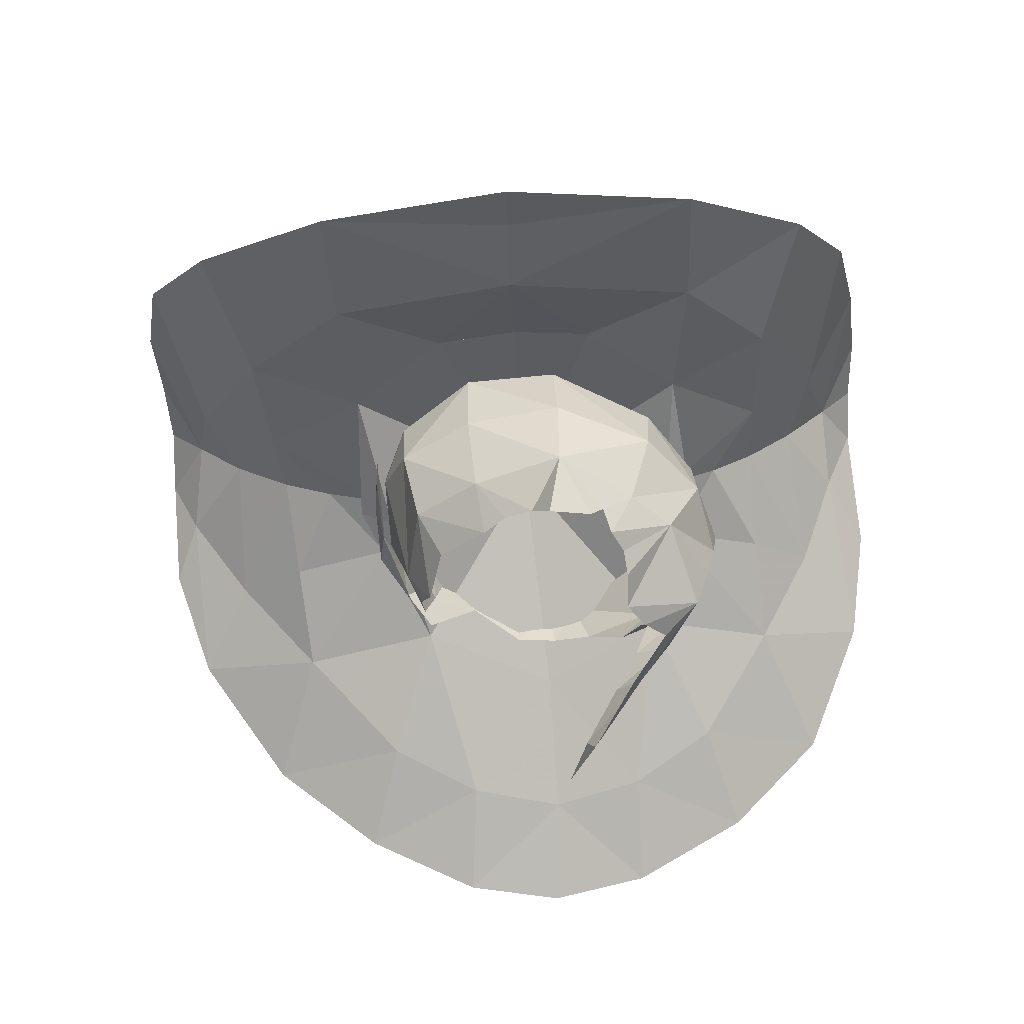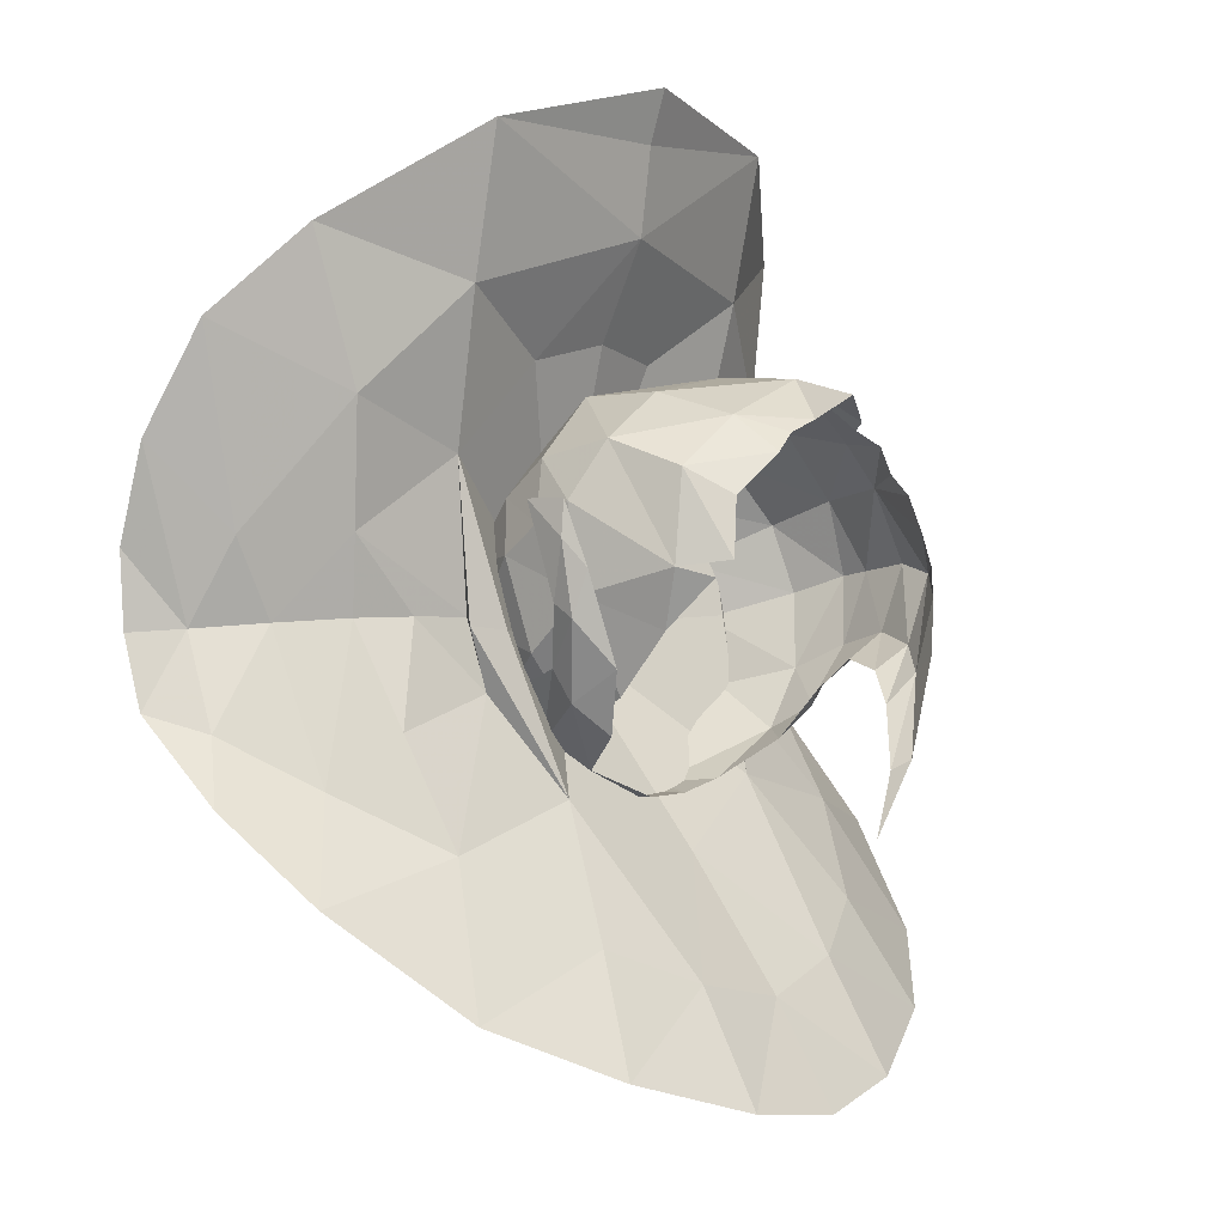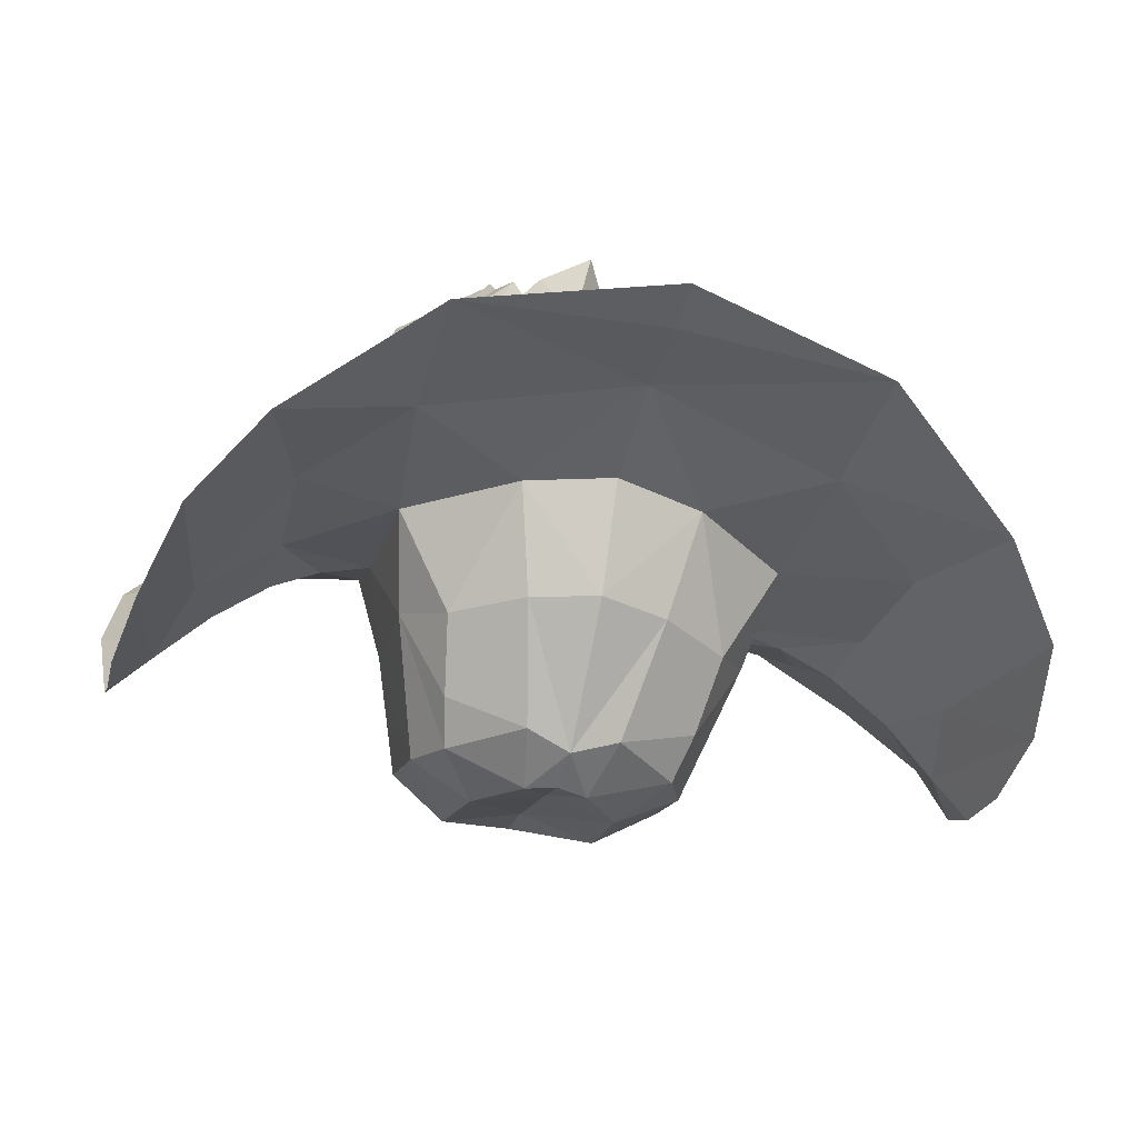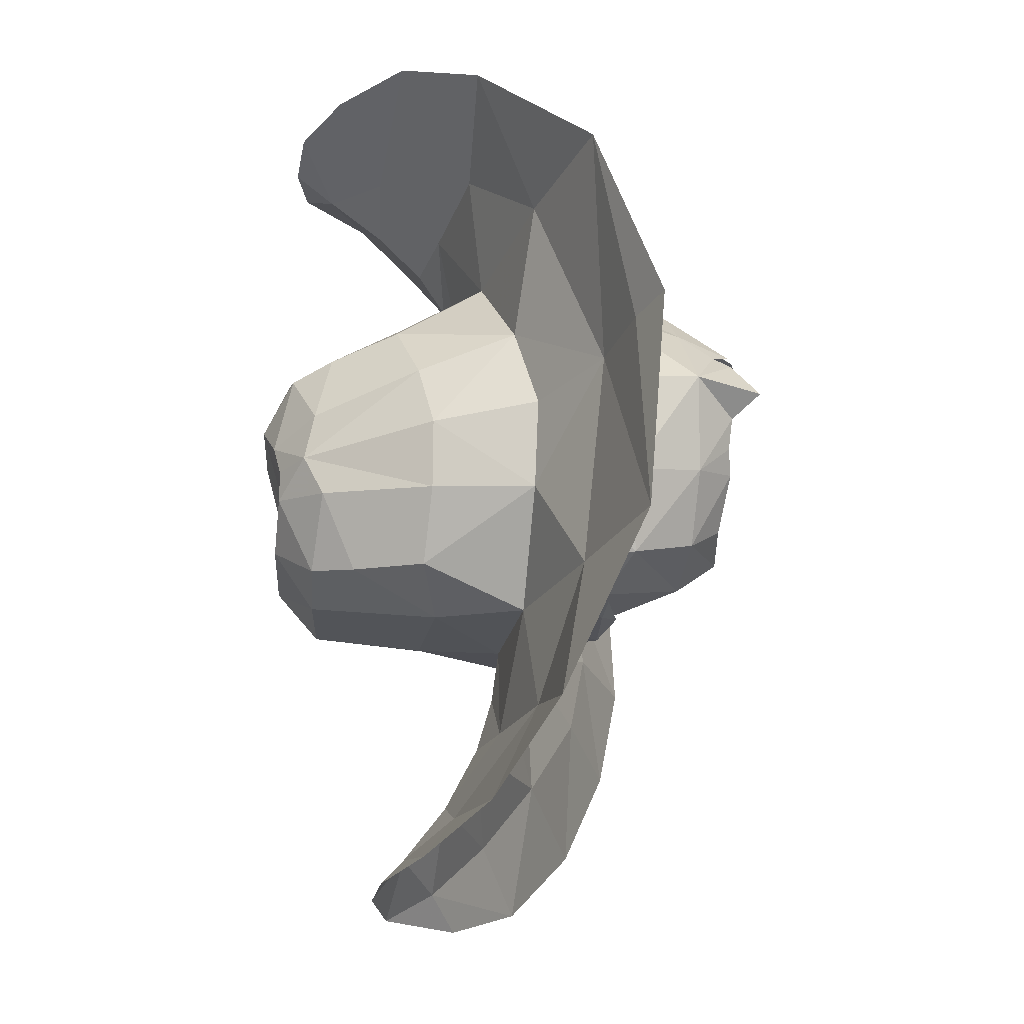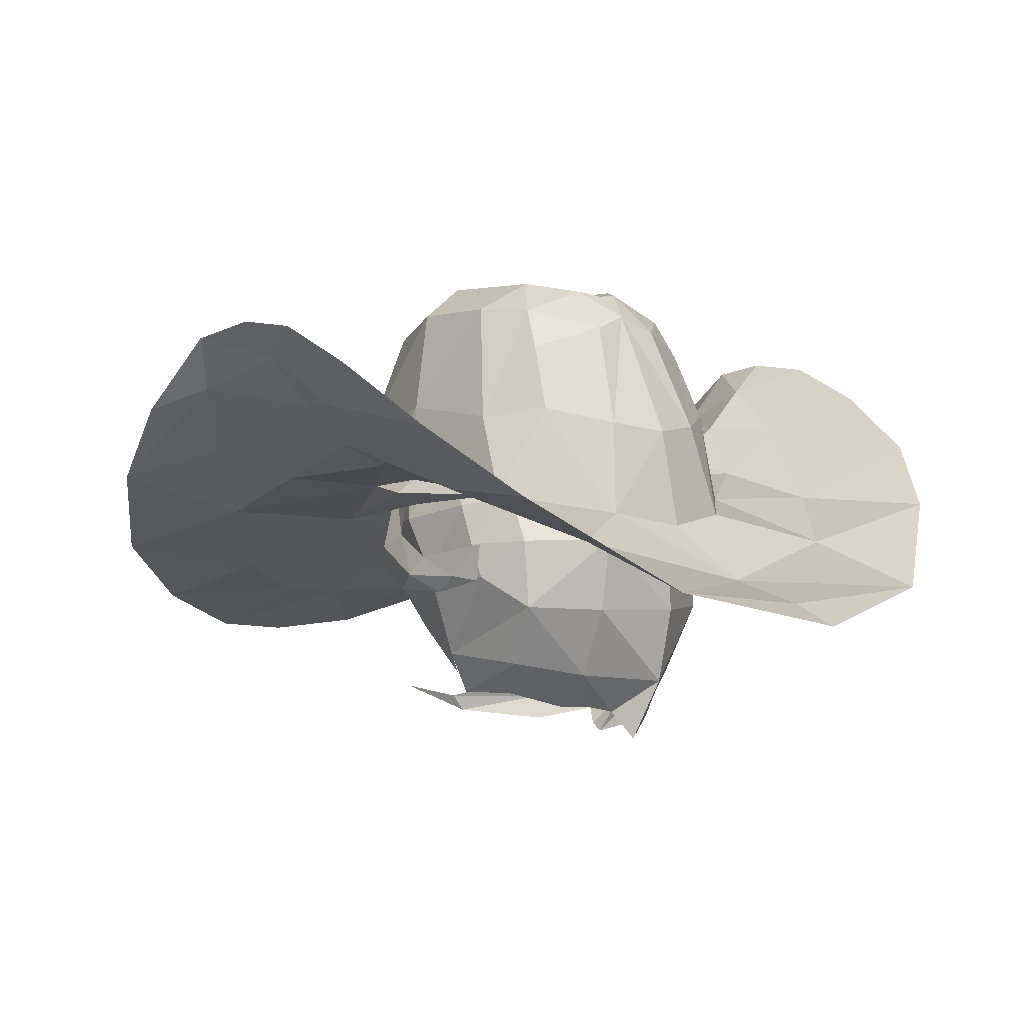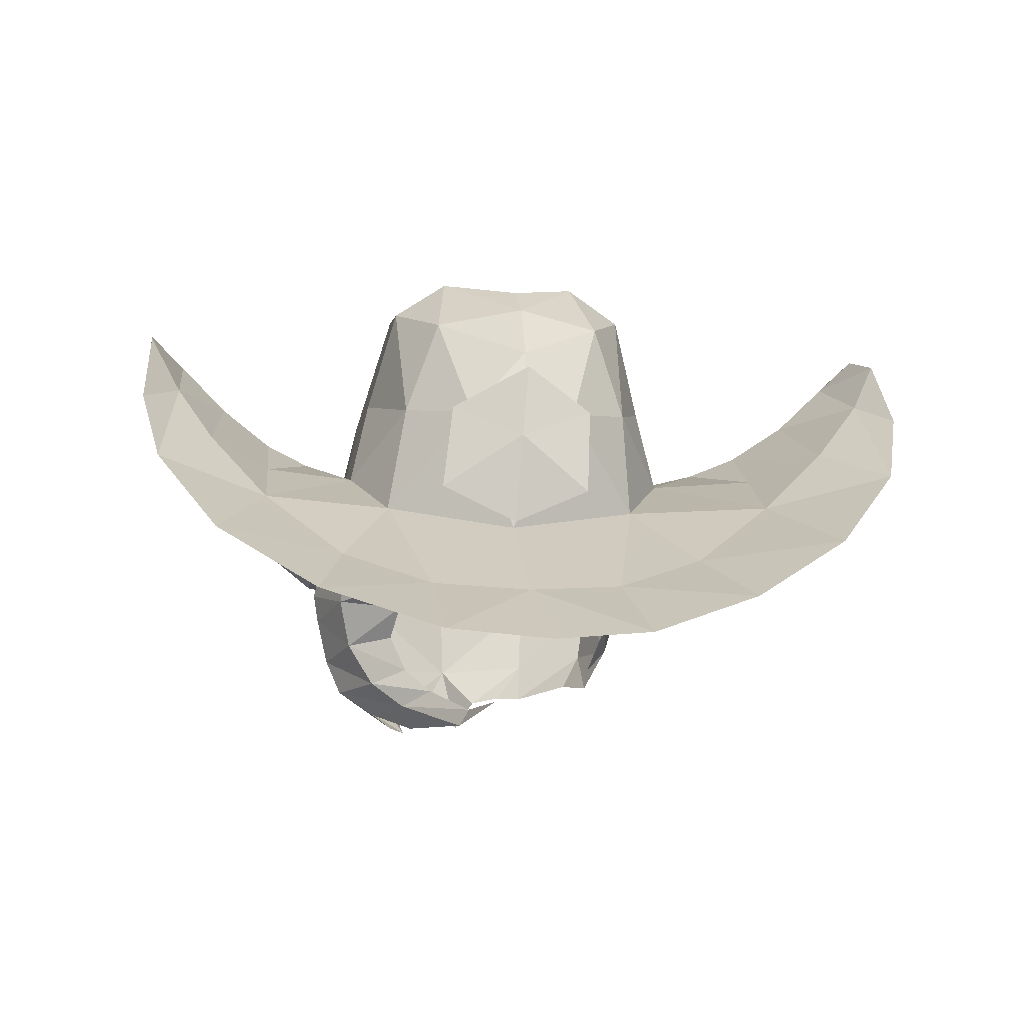
<metadata>
{"format":"obj","ext":"obj","renderer":"f3d","projection":"perspective","resolution":1024,"background":"white","views":[{"elev":-60.3,"azim":169.9,"up":"+Z"},{"elev":-14.3,"azim":129.8,"up":"+Y"},{"elev":74.2,"azim":7.3,"up":"+Y"},{"elev":53.9,"azim":84.1,"up":"+Y"},{"elev":-2.5,"azim":121.7,"up":"+Z"},{"elev":-1.9,"azim":-22.1,"up":"+Z"}]}
</metadata>
<code>
g common_hair_female_3066
v 6.681 6.853 79
v 2.589 8.642 78.24
v 2.388 7.618 78.77
v 5.95 4.02 80.19
v 9.437 4.444 81.07
v 2.564 -8.361 79.84
v 5.493 -10.04 80.3
v 5.17 -6.797 81.15
v 5.424 -2.104 82.15
v 6.6 -2.286 82.61
v 7.092 -0.7901 82.12
v 7.918 -2.497 83.46
v 9.047 -2.662 84.5
v 8.995 -1.042 83.32
v 7.958 -8.059 81.94
v 3.768 -3.374 81.77
v 5.909 -4.48 81.91
v 7.872 1.566 81.36
v 10.65 2.613 82.61
v 7.278 -5.73 82.56
v 8.901 -4.739 83.89
v 0.2993 -8.856 79.24
v -0.04447 -11.35 78.25
v 2.761 -10.94 79.03
v 2.005 5.894 79.34
v 3.352 3.326 80.95
v 9.911 -2.779 85.28
v 10.3 -1.271 85.03
v 9.666 -4.313 85.01
v -1.947 -8.873 79.17
v -2.34 -11.21 78.11
v 2.179 -5.309 81.03
v 9.159 -6.242 83.46
v 10.71 0.555 84.07
v 5.086 1.069 81.38
v -1.172 -5.92 80.64
v 1.593 4.072 80.69
v 4.248 -1.924 81.87
v -1.752 8.844 79.19
v -4.838 7.835 81.38
v -2.371 6.005 80.37
v -5.596 -6.405 79.99
v -6.724 -3.948 81.39
v -8.656 -6.682 80.59
v -4.443 0.2653 82.36
v -5.08 2.126 82.38
v -5.385 0.5829 82.87
v -6.453 0.9278 83.77
v -6.595 2.674 83.67
v -7.459 1.257 84.87
v -9.341 -3.961 82.32
v -3.831 -1.544 81.93
v -6.014 -1.622 82.15
v -6.381 6.667 83
v -4.656 4.563 81.64
v -7.99 -0.489 84.14
v -7.593 -2.188 82.88
v -3.94 -7.842 79.32
v -6.881 -8.654 79.23
v -4.519 -10.3 78.34
v -0.2661 4.192 81.03
v -7.913 3.047 85.44
v -8.207 1.545 85.68
v -8.5 0.2888 85.5
v -3.65 -3.902 81.14
v -9.219 -1.889 83.87
v -7.298 4.836 84.48
v -2.723 2.945 81.55
v -3.473 -0.06612 82.03
v -2.806 -5.498 81.64
v -1.095 -6.337 82.85
v -2.295 -4.809 83.58
v -0.692 -5.739 84.54
v -1.383 -6.575 80.77
v 0.5141 -6.512 81.51
v 0.8935 -5.785 83.45
v 1.727 0.8809 76.19
v 1.317 1.368 76.2
v 2.092 1.701 77.01
v 3.3 0.4494 77.3
v 0.407 2.18 75.38
v -0.6182 1.983 75.9
v 0.2769 2.853 76.84
v -1.903 -0.08596 75.42
v -3.721 -0.34 76.51
v -2.736 1.357 77.1
v -2.678 -2.447 77.16
v -2.932 -2.046 77.95
v -3.805 -1.347 77.74
v -3.359 -1.849 76.8
v -2.808 -2.602 76.26
v -2.32 -3.284 76.65
v -1.177 1.609 75.86
v -1.647 2.001 77
v -3.95 0.05825 77.29
v 2.254 -3.949 80.79
v 3.429 -2.645 80.93
v 2.633 -3.138 82.26
v 1.978 -4.018 81.88
v 3.705 -1.777 79.48
v 2.542 -3.585 79.43
v 3.892 -0.7428 81.22
v 3.052 -1.726 82.69
v 4.093 -0.3195 80.25
v 2.484 2.669 80.37
v 3.861 1.067 80.31
v 3.812 1.154 78.7
v 2.424 2.424 78.63
v 0.3698 3.241 78.63
v 2.2 1.787 81.91
v 3.628 0.5234 81.43
v 0.4346 3.195 80.49
v 0.4152 2.259 82.02
v 4.126 -0.01535 79.43
v -3.157 -0.5216 81.82
v -4.047 -0.07358 80.12
v -3.927 -1.735 80.03
v -3.255 -1.996 81.53
v -3.48 1.565 78.77
v -3.467 1.304 80.24
v -2.136 2.458 80.42
v -2.697 0.6104 81.94
v -1.598 1.784 81.99
v -4.261 0.1487 78.98
v -0.1486 -4.796 81.98
v -0.1708 -4.937 80.88
v 1.107 -4.527 81.38
v 0.9593 -4.367 82.21
v 2.043 -3.529 82.41
v 1.978 -4.018 81.88
v -1.997 2.664 78.74
v 2.957 -0.4622 82.95
v -4.039 -1.391 78.86
v 2.762 -2.513 78.15
v 3.236 -1.461 77.54
v -4.172 0.1253 78.35
v -2.876 -2.575 78.71
v 2.65 -1.636 77.03
v 2.679 -1.378 76.56
v -3.277 -3.113 80.21
v -1.939 -4.319 80.59
v -1.566 -4.308 81.82
v -1.099 -4.724 80.78
v -0.8905 -4.577 81.91
v -3.357 -2.741 79.19
v -2.627 -3.527 79.52
v 2.043 -3.529 82.41
v -2.013 -4.526 75.87
v -1.851 -4.724 76.26
v -2.522 -2.366 75.68
v 2.614 -0.1131 76.55
v -1.694 -6.1 76.52
v -3.059 -1.054 75.96
v -2.44 -0.6065 75.58
v -1.574 1.138 75.9
v 0.7334 1.741 76.06
v -0.9274 1.965 76.27
v -1.751 0.6805 75.61
v 1.978 -4.018 81.88
v 1.107 -4.527 81.38
v 3.031 -3.673 80.25
v 3.891 -2.278 79.5
v 3.263 -2.975 80.54
v 4.334 -0.02048 79.34
v 4.387 0.1132 80.23
v 4.259 -0.7736 79.46
v 3.888 -1.898 79.96
v 2.962 -3.15 79.17
v 3.946 -1.369 79.07
v 2.287 -4.245 79.87
v 2.633 -3.138 82.26
f 1 2 3
f 1 4 5
f 6 7 8
f 9 10 11
f 12 13 14
f 8 7 15
f 16 8 17
f 5 18 19
f 12 20 21
f 22 23 24
f 24 6 22
f 25 26 4
f 11 10 12
f 13 27 28
f 29 27 13
f 21 13 12
f 30 31 23
f 23 22 30
f 16 32 8
f 20 17 8
f 33 29 21
f 6 24 7
f 13 28 34
f 4 35 18
f 30 22 36
f 22 6 32
f 8 32 6
f 3 25 1
f 4 18 5
f 18 14 19
f 13 34 14
f 15 21 20
f 8 15 20
f 25 4 1
f 26 35 4
f 25 37 26
f 22 32 36
f 14 34 19
f 18 11 14
f 12 10 20
f 15 33 21
f 9 38 16
f 16 17 9
f 20 10 17
f 11 18 35
f 11 12 14
f 17 10 9
f 11 35 38
f 38 9 11
f 39 3 2
f 39 40 41
f 42 43 44
f 45 46 47
f 48 49 50
f 43 51 44
f 52 53 43
f 40 54 55
f 48 56 57
f 58 42 59
f 59 60 58
f 25 41 61
f 46 48 47
f 50 62 63
f 64 50 63
f 56 48 50
f 30 58 60
f 60 31 30
f 52 43 65
f 57 43 53
f 66 56 64
f 42 44 59
f 50 67 62
f 41 55 68
f 30 36 58
f 58 65 42
f 43 42 65
f 3 39 25
f 41 40 55
f 55 54 49
f 50 49 67
f 51 57 56
f 43 57 51
f 25 39 41
f 61 41 68
f 25 61 37
f 58 36 65
f 49 54 67
f 55 49 46
f 48 57 47
f 51 56 66
f 45 53 52
f 52 69 45
f 57 53 47
f 46 68 55
f 46 49 48
f 53 45 47
f 46 45 69
f 69 68 46
f 70 71 72
f 71 73 72
f 70 74 71
f 75 76 71
f 71 76 73
f 75 71 74
f 77 78 79
f 77 79 80
f 81 82 83
f 84 85 86
f 87 88 89
f 89 90 87
f 90 91 92
f 92 87 90
f 93 86 94
f 86 85 95
f 96 97 98
f 98 99 96
f 100 96 101
f 97 102 103
f 103 98 97
f 102 97 100
f 100 104 102
f 105 106 107
f 105 108 109
f 110 111 106
f 106 105 110
f 112 113 110
f 110 105 112
f 104 106 111
f 111 102 104
f 114 106 104
f 115 116 117
f 117 118 115
f 119 120 121
f 120 122 123
f 123 121 120
f 112 121 123
f 123 113 112
f 122 120 116
f 116 115 122
f 120 124 116
f 125 126 127
f 127 128 125
f 129 128 130
f 131 112 109
f 102 111 132
f 132 103 102
f 117 116 124
f 124 133 117
f 134 100 101
f 107 79 108
f 135 80 107
f 83 94 131
f 79 83 108
f 94 119 131
f 136 133 124
f 137 133 89
f 89 88 137
f 134 138 135
f 95 89 136
f 135 139 80
f 140 141 142
f 143 144 142
f 142 141 143
f 145 146 140
f 114 104 100
f 110 132 111
f 140 142 118
f 124 119 136
f 86 95 136
f 119 86 136
f 98 147 99
f 140 118 117
f 91 148 149
f 149 92 91
f 90 89 95
f 91 90 85
f 148 91 150
f 151 80 139
f 152 149 148
f 150 91 153
f 136 89 133
f 140 146 141
f 137 146 145
f 133 145 117
f 137 145 133
f 117 145 140
f 90 95 85
f 91 85 153
f 84 154 85
f 77 80 151
f 135 107 114
f 114 100 135
f 114 107 106
f 100 97 96
f 121 112 131
f 105 109 112
f 105 107 108
f 119 121 131
f 120 119 124
f 93 155 86
f 94 86 119
f 80 79 107
f 79 78 156
f 83 156 81
f 83 82 157
f 83 157 94
f 94 157 93
f 79 156 83
f 83 131 109
f 108 83 109
f 155 158 86
f 158 84 86
f 154 153 85
f 159 160 161
f 161 162 163
f 163 159 161
f 164 165 166
f 163 162 167
f 167 166 165
f 161 168 162
f 166 162 169
f 164 166 169
f 161 160 170
f 167 162 166
f 163 171 159
f 161 170 168
f 29 13 21
f 56 50 64
f 134 135 100
f 162 168 169
f 126 125 144
f 144 143 126
f 128 127 130
g common_hair_female_3066
v 4.572 0.3154 83.33
v 4.248 -1.924 81.87
v 5.086 1.069 81.38
v 4.131 1.832 83.51
v 3.352 3.326 80.95
v 1.911 -2.164 86.91
v 3.198 -2.241 86.1
v 3.61 -0.3547 86.1
v 2.358 0.1898 86.85
v 3.835 -2.142 83.72
v 0.3145 -1.988 86.51
v 0.8952 0.5885 86.53
v 3.416 0.883 86.02
v 3.761 1.306 85.06
v 1.88 -3.863 85.7
v 0.4794 -5.732 83.41
v 2.348 -4.521 83.48
v 2.179 -5.309 81.03
v -0.4948 -5.013 84.96
v -0.181 -4.019 86.11
v 1.744 1.382 86.64
v 2.292 2.282 85.61
v 1.326 2.378 85.97
v 1.148 1.66 86.56
v 3.768 -3.374 81.77
v -0.7847 -5.612 83.42
v -1.172 -5.92 80.64
v 1.583 3.665 83.03
v 1.593 4.072 80.69
v 2.912 3.035 83.18
v 0.05517 -3.071 86.67
v -2.507 2.008 83.48
v -2.723 2.945 81.55
v -3.473 -0.06612 82.03
v -1.434 3.16 83.63
v -0.2661 4.192 81.03
v -1.27 -1.415 86.99
v -0.6105 0.8894 86.91
v -1.927 0.9535 86.23
v -2.412 -0.9158 86.22
v -3.024 -0.5036 83.86
v -1.2 1.974 86.12
v -1.304 2.507 85.18
v -1.992 -2.947 85.78
v -2.953 -3.254 83.59
v -1.949 -5.151 83.46
v -3.65 -3.902 81.14
v 0.4861 1.679 86.67
v 0.4235 2.724 85.66
v -3.831 -1.544 81.93
v 0.1368 3.697 83.24
v 1.593 4.072 80.69
v 0.3364 -1.185 83.09
v -0.2661 4.192 81.03
v -3.831 -1.544 81.93
v -3.86 -0.1895 81.71
v -3.65 -3.902 81.14
v -2.723 2.945 81.55
v -3.258 -0.4985 81.43
v -3.473 -0.06612 82.03
v -1.172 -5.92 80.64
v 3.352 3.326 80.95
v 3.768 -3.374 81.77
v 2.179 -5.309 81.03
v 4.524 -2.209 81.54
v 5.086 1.069 81.38
v 3.721 -2.183 81.29
v 4.248 -1.924 81.87
f 172 173 174
f 175 174 176
f 177 178 179
f 179 180 177
f 172 181 173
f 182 177 180
f 180 183 182
f 184 172 185
f 186 187 188
f 188 187 189
f 190 186 191
f 192 193 194
f 194 195 192
f 188 189 196
f 185 193 184
f 184 179 172
f 190 197 187
f 187 198 189
f 187 197 198
f 186 190 187
f 179 184 180
f 174 175 172
f 196 173 181
f 178 188 181
f 181 172 179
f 188 196 181
f 180 184 192
f 183 180 192
f 199 176 200
f 201 175 176
f 183 192 195
f 181 179 178
f 178 186 188
f 199 201 176
f 186 178 177
f 202 177 182
f 191 177 202
f 172 175 185
f 194 193 201
f 201 199 194
f 201 193 185
f 185 175 201
f 193 192 184
f 186 177 191
f 203 204 205
f 206 207 204
f 208 209 210
f 210 211 208
f 203 205 212
f 182 183 209
f 209 208 182
f 213 214 203
f 215 216 217
f 216 218 217
f 190 191 215
f 219 195 194
f 194 220 219
f 216 221 218
f 214 213 220
f 213 203 210
f 190 217 197
f 217 218 198
f 217 198 197
f 215 217 190
f 210 209 213
f 204 203 206
f 221 212 205
f 211 212 216
f 212 210 203
f 216 212 221
f 209 219 213
f 183 219 209
f 199 200 207
f 222 207 206
f 183 195 219
f 212 211 210
f 211 216 215
f 199 207 222
f 215 208 211
f 202 182 208
f 191 202 208
f 203 214 206
f 194 199 222
f 222 220 194
f 222 206 214
f 214 220 222
f 220 213 219
f 215 191 208
f 223 224 225
f 226 227 228
f 229 230 227
f 231 227 226
f 228 224 232
f 229 224 230
f 228 230 224
f 229 227 231
f 228 227 230
f 225 224 229
f 223 233 224
f 234 235 236
f 237 236 238
f 239 234 236
f 235 232 224
f 237 238 224
f 235 224 238
f 237 239 236
f 235 238 236
f 233 237 224

</code>
